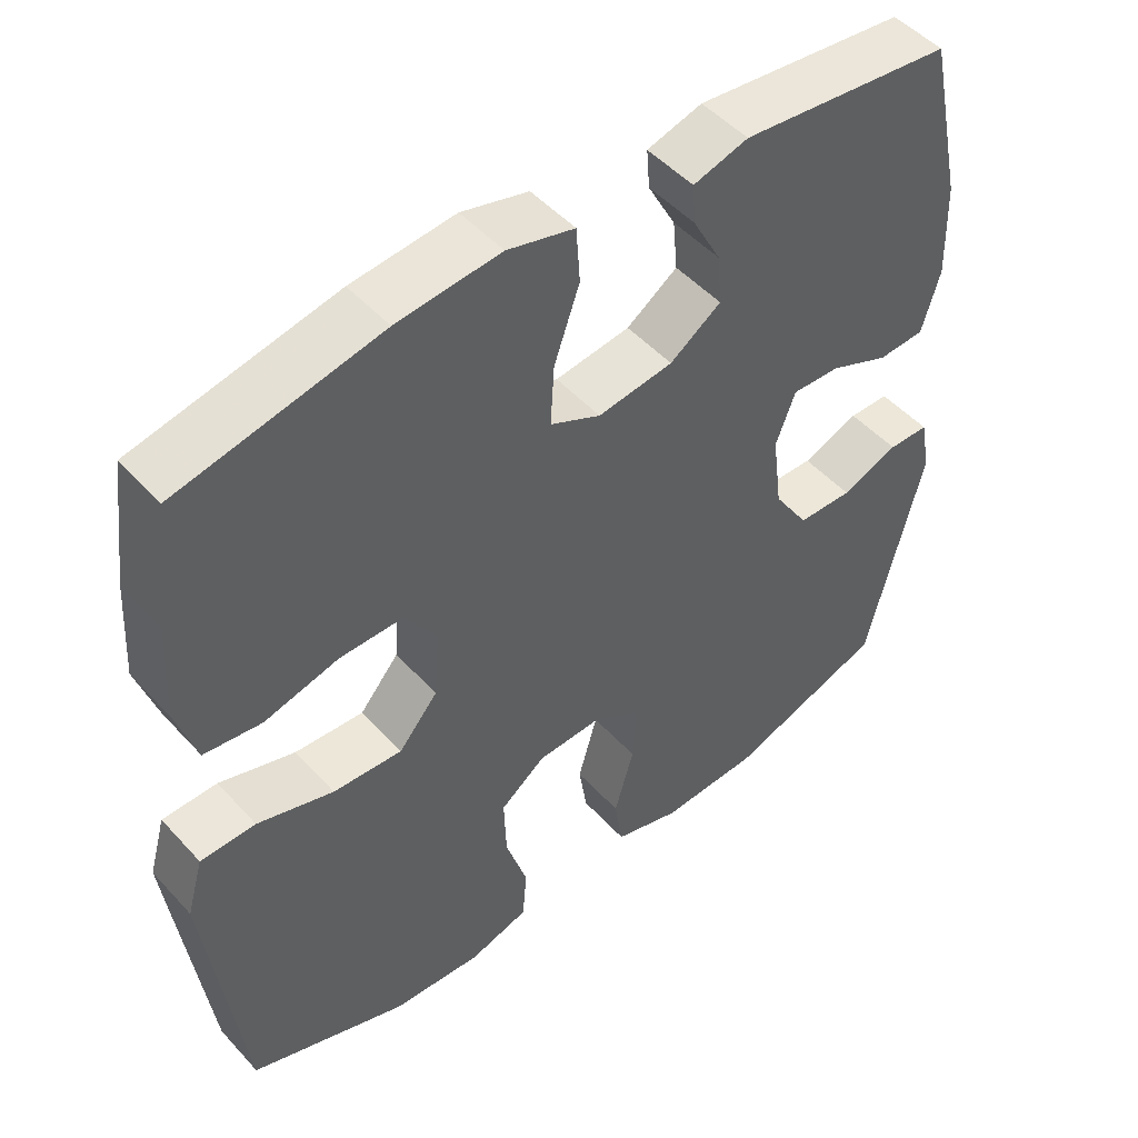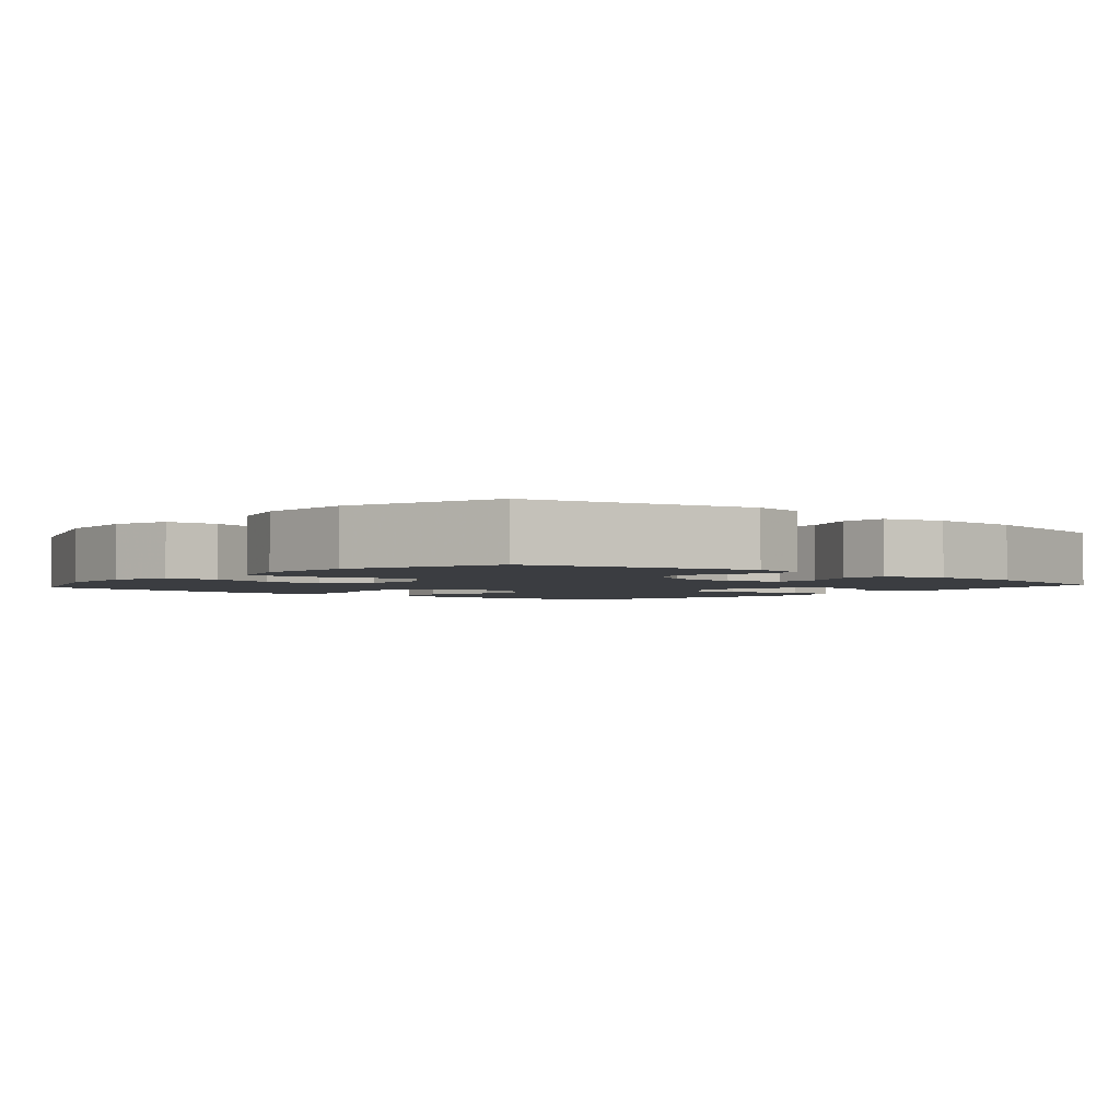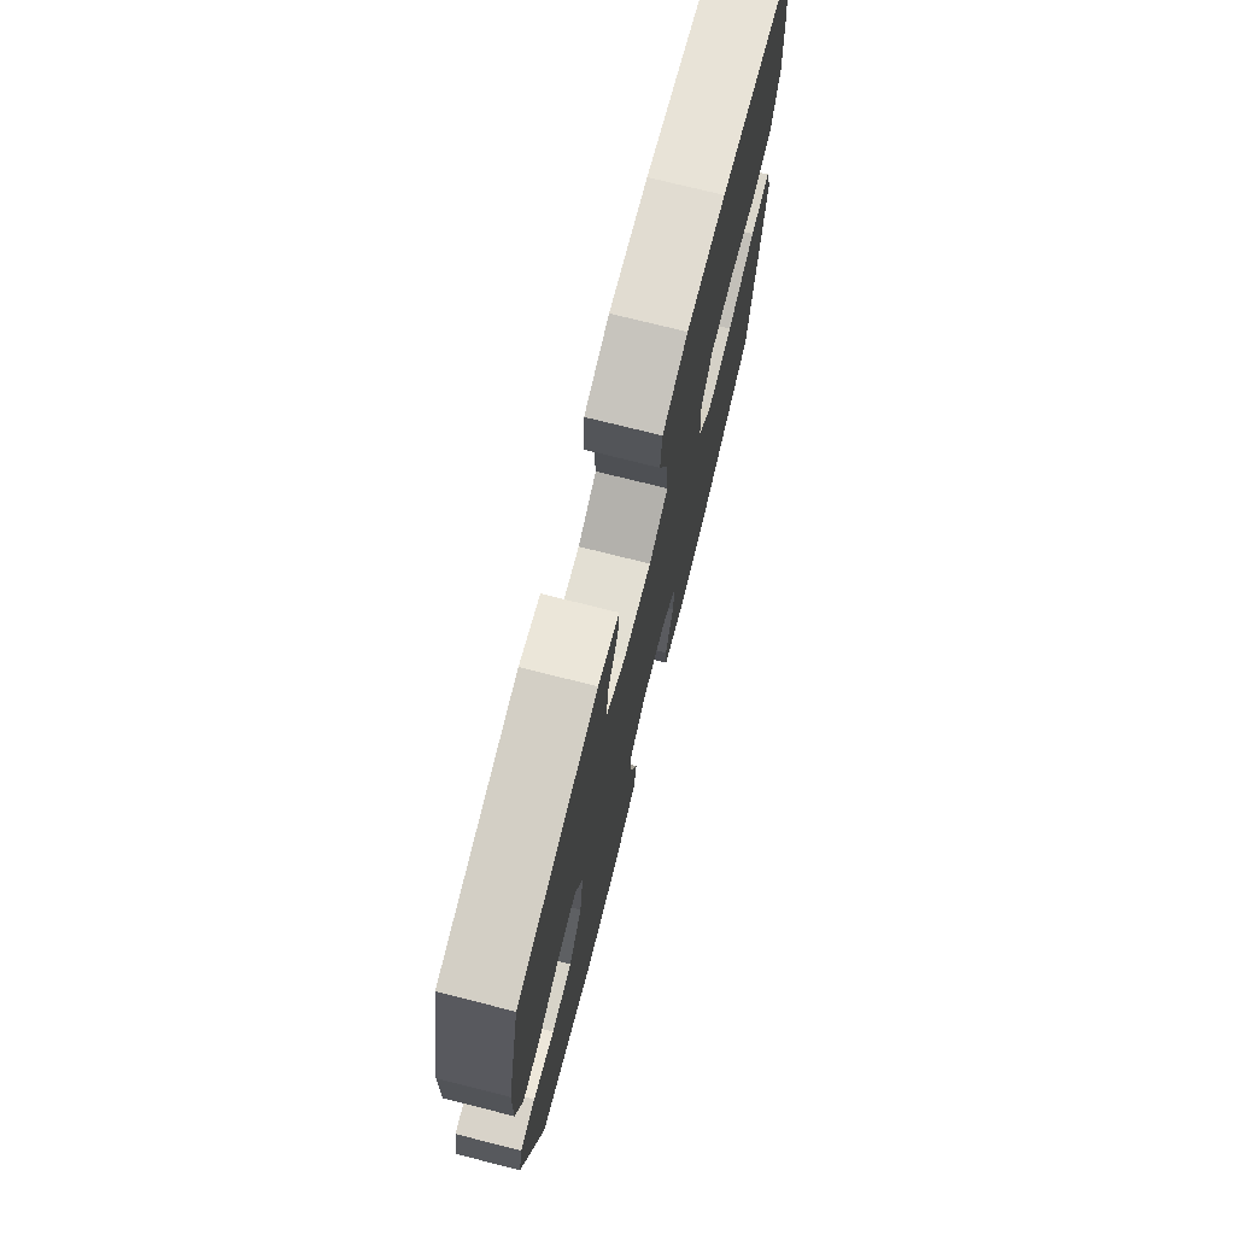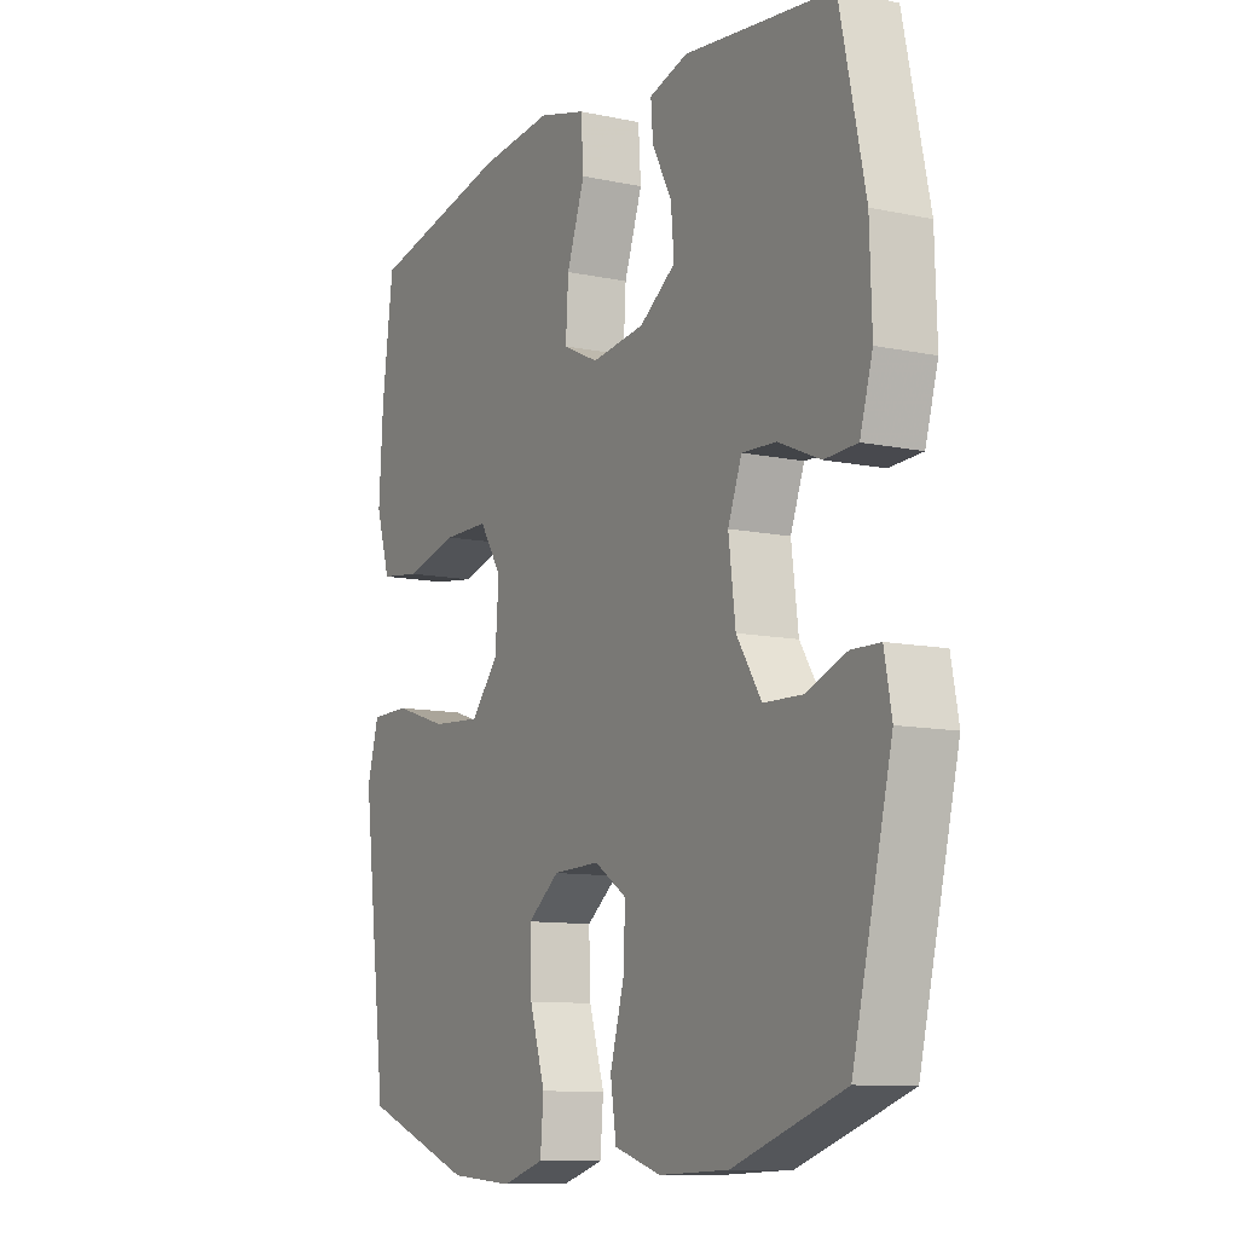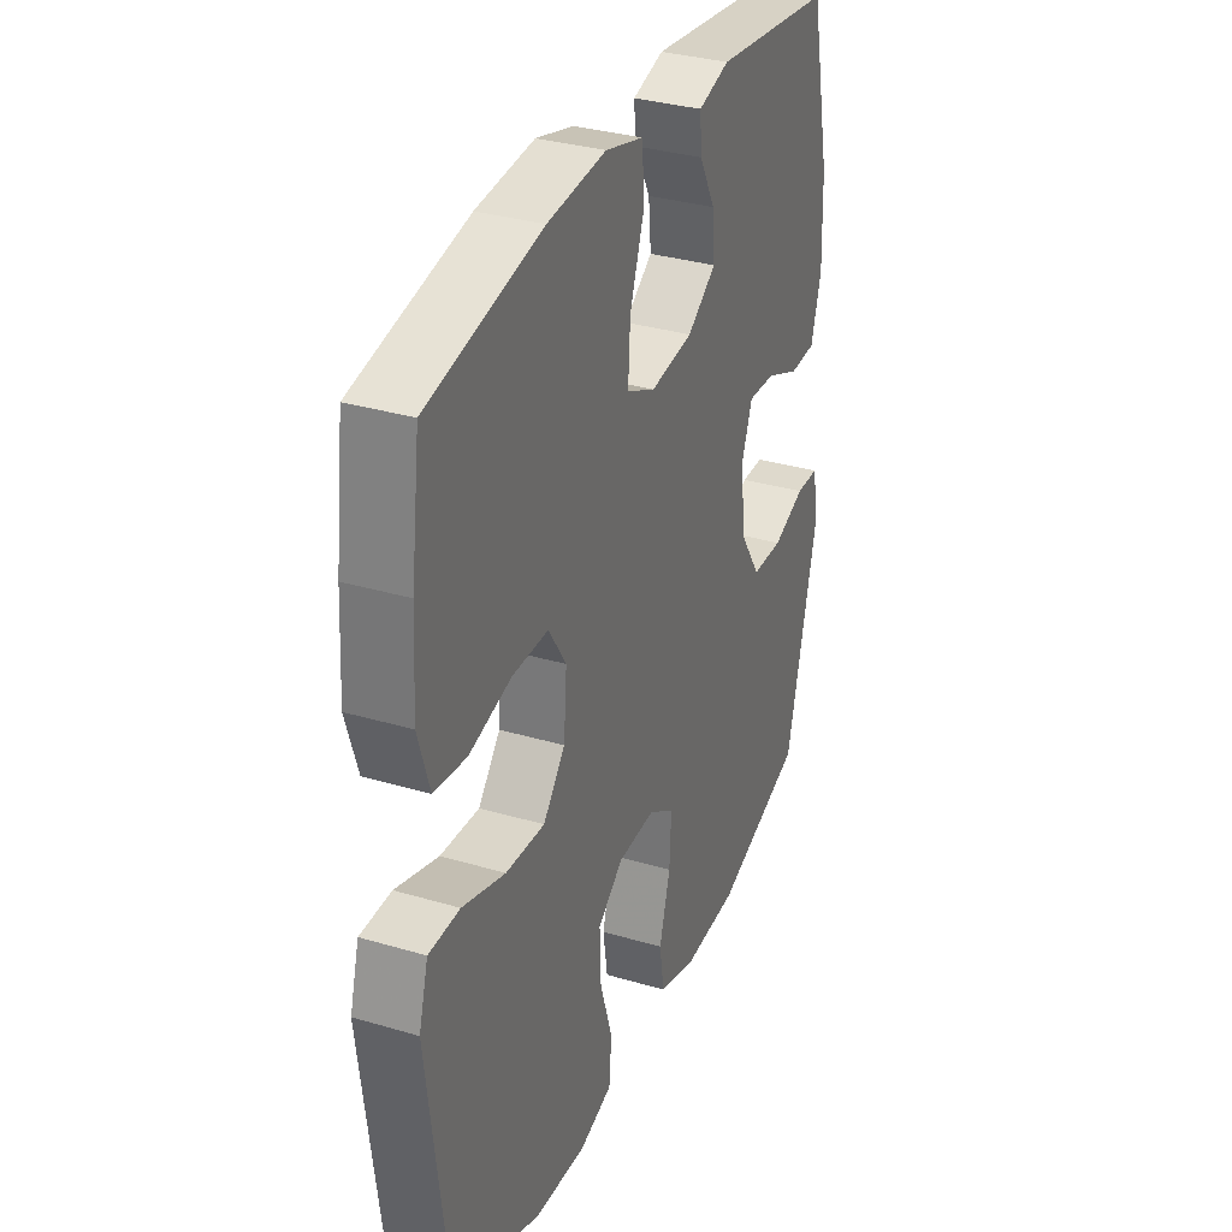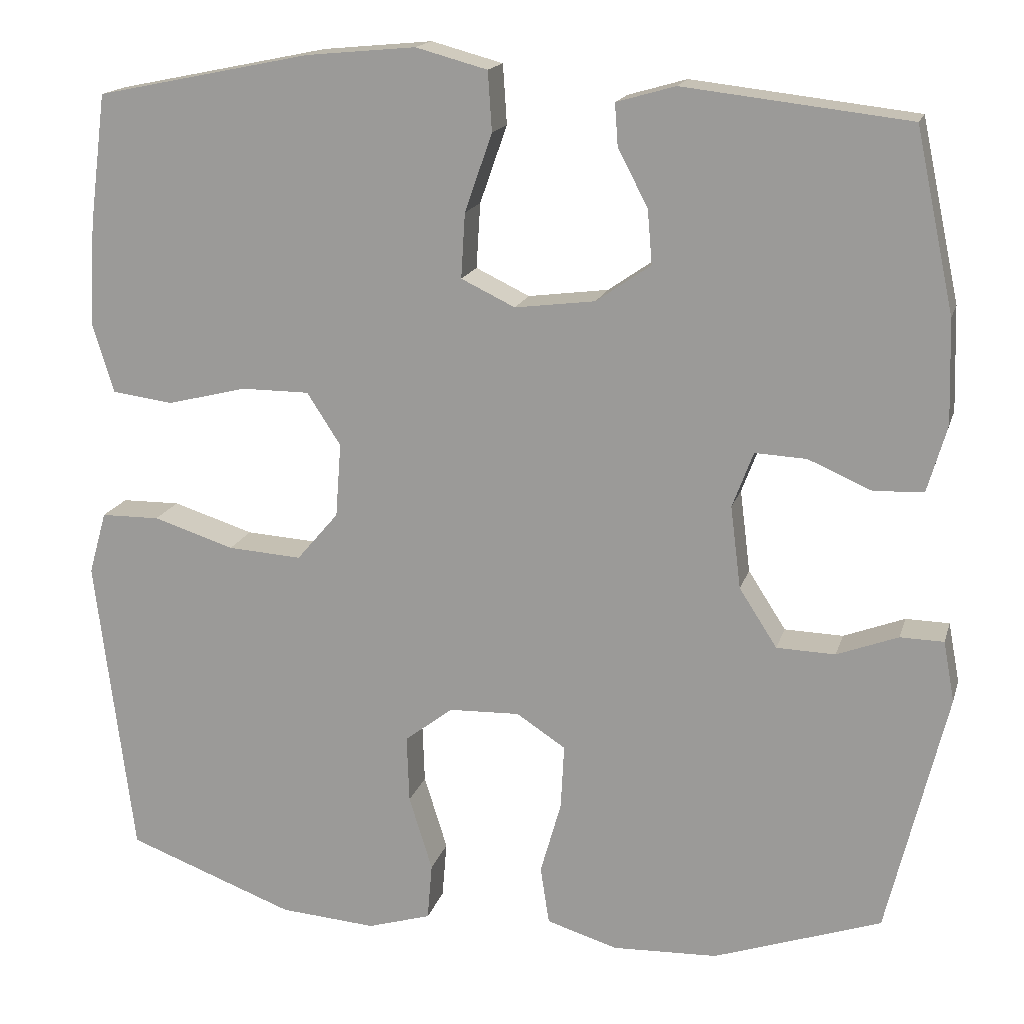
<metadata>
{"format":"obj","ext":"obj","renderer":"f3d","projection":"perspective","resolution":1024,"background":"white","views":[{"elev":49.4,"azim":139.7,"up":"+Z"},{"elev":-2.5,"azim":-130.8,"up":"+Y"},{"elev":74.7,"azim":-75.9,"up":"+Z"},{"elev":-10.4,"azim":-118.4,"up":"+Z"},{"elev":33.0,"azim":112.2,"up":"+Z"},{"elev":16.7,"azim":-165.4,"up":"+Z"}]}
</metadata>
<code>
v -0.5 0.07 0.5
v -0.22 0.07 0.532
v -0.147 0.07 0.511
v -0.151 0.07 0.458
v -0.188 0.07 0.388
v -0.194 0.07 0.32
v -0.126 0.07 0.273
v -0.026 0.07 0.26
v 0.041 0.07 0.292
v 0.036 0.07 0.373
v 0.002 0.07 0.47
v 0.007 0.07 0.544
v 0.096 0.07 0.568
v 0.233 0.07 0.555
v 0.5 0.07 0.5
v 0.521 0.07 0.338
v 0.529 0.07 0.209
v 0.502 0.07 0.122
v 0.426 0.07 0.112
v 0.327 0.07 0.137
v 0.242 0.07 0.137
v 0.2 0.07 0.072
v 0.207 0.07 -0.02
v 0.259 0.07 -0.081
v 0.351 0.07 -0.075
v 0.452 0.07 -0.043
v 0.525 0.07 -0.044
v 0.547 0.07 -0.122
v 0.532 0.07 -0.244
v 0.5 0.07 -0.5
v 0.291 0.07 -0.578
v 0.171 0.07 -0.587
v 0.092 0.07 -0.563
v 0.086 0.07 -0.492
v 0.115 0.07 -0.399
v 0.118 0.07 -0.315
v 0.058 0.07 -0.269
v -0.03 0.07 -0.266
v -0.091 0.07 -0.306
v -0.087 0.07 -0.386
v -0.061 0.07 -0.478
v -0.072 0.07 -0.55
v -0.16 0.07 -0.577
v -0.291 0.07 -0.572
v -0.5 0.07 -0.5
v -0.574 0.07 -0.196
v -0.56 0.07 -0.121
v -0.506 0.07 -0.12
v -0.43 0.07 -0.149
v -0.357 0.07 -0.147
v -0.31 0.07 -0.074
v -0.297 0.07 0.029
v -0.323 0.07 0.098
v -0.387 0.07 0.095
v -0.466 0.07 0.061
v -0.528 0.07 0.064
v -0.552 0.07 0.147
v -0.548 0.07 0.276
v -0.5 0 0.5
v -0.22 0 0.532
v -0.147 0 0.511
v -0.151 0 0.458
v -0.188 0 0.388
v -0.194 0 0.32
v -0.126 0 0.273
v -0.026 0 0.26
v 0.041 0 0.292
v 0.036 0 0.373
v 0.002 0 0.47
v 0.007 0 0.544
v 0.096 0 0.568
v 0.233 0 0.555
v 0.5 0 0.5
v 0.521 0 0.338
v 0.529 0 0.209
v 0.502 0 0.122
v 0.426 0 0.112
v 0.327 0 0.137
v 0.242 0 0.137
v 0.2 0 0.072
v 0.207 0 -0.02
v 0.259 0 -0.081
v 0.351 0 -0.075
v 0.452 0 -0.043
v 0.525 0 -0.044
v 0.547 0 -0.122
v 0.532 0 -0.244
v 0.5 0 -0.5
v 0.291 0 -0.578
v 0.171 0 -0.587
v 0.092 0 -0.563
v 0.086 0 -0.492
v 0.115 0 -0.399
v 0.118 0 -0.315
v 0.058 0 -0.269
v -0.03 0 -0.266
v -0.091 0 -0.306
v -0.087 0 -0.386
v -0.061 0 -0.478
v -0.072 0 -0.55
v -0.16 0 -0.577
v -0.291 0 -0.572
v -0.5 0 -0.5
v -0.574 0 -0.196
v -0.56 0 -0.121
v -0.506 0 -0.12
v -0.43 0 -0.149
v -0.357 0 -0.147
v -0.31 0 -0.074
v -0.297 0 0.029
v -0.323 0 0.098
v -0.387 0 0.095
v -0.466 0 0.061
v -0.528 0 0.064
v -0.552 0 0.147
v -0.548 0 0.276
f 3 4 5
f 2 3 5
f 1 2 5
f 58 1 5
f 57 58 5
f 56 57 5
f 55 56 5
f 54 55 5
f 53 54 5 6
f 52 53 6 7
f 51 52 7 8
f 50 51 8 9
f 47 48 49
f 46 47 49
f 45 46 49
f 44 45 49
f 43 44 49
f 42 43 49
f 41 42 49
f 40 41 49
f 39 40 49 50
f 38 39 50 9
f 33 34 35
f 32 33 35
f 31 32 35
f 30 31 35
f 29 30 35
f 28 29 35
f 27 28 35
f 26 27 35
f 25 26 35
f 24 25 35 36
f 23 24 36 37
f 18 19 20
f 17 18 20
f 16 17 20
f 15 16 20
f 14 15 20
f 13 14 20
f 12 13 20
f 11 12 20
f 10 11 20
f 9 10 20 21
f 37 38 9
f 23 37 9
f 22 23 9
f 9 21 22
f 63 62 61
f 63 61 60
f 63 60 59
f 63 59 116
f 63 116 115
f 63 115 114
f 63 114 113
f 63 113 112
f 64 63 112 111
f 65 64 111 110
f 66 65 110 109
f 67 66 109 108
f 107 106 105
f 107 105 104
f 107 104 103
f 107 103 102
f 107 102 101
f 107 101 100
f 107 100 99
f 107 99 98
f 108 107 98 97
f 67 108 97 96
f 93 92 91
f 93 91 90
f 93 90 89
f 93 89 88
f 93 88 87
f 93 87 86
f 93 86 85
f 93 85 84
f 93 84 83
f 94 93 83 82
f 95 94 82 81
f 78 77 76
f 78 76 75
f 78 75 74
f 78 74 73
f 78 73 72
f 78 72 71
f 78 71 70
f 78 70 69
f 78 69 68
f 79 78 68 67
f 67 96 95
f 67 95 81
f 67 81 80
f 80 79 67
f 1 59 60 2
f 2 60 61 3
f 3 61 62 4
f 4 62 63 5
f 5 63 64 6
f 6 64 65 7
f 7 65 66 8
f 8 66 67 9
f 9 67 68 10
f 10 68 69 11
f 11 69 70 12
f 12 70 71 13
f 13 71 72 14
f 14 72 73 15
f 15 73 74 16
f 16 74 75 17
f 17 75 76 18
f 18 76 77 19
f 19 77 78 20
f 20 78 79 21
f 21 79 80 22
f 22 80 81 23
f 23 81 82 24
f 24 82 83 25
f 25 83 84 26
f 26 84 85 27
f 27 85 86 28
f 28 86 87 29
f 29 87 88 30
f 30 88 89 31
f 31 89 90 32
f 32 90 91 33
f 33 91 92 34
f 34 92 93 35
f 35 93 94 36
f 36 94 95 37
f 37 95 96 38
f 38 96 97 39
f 39 97 98 40
f 40 98 99 41
f 41 99 100 42
f 42 100 101 43
f 43 101 102 44
f 44 102 103 45
f 45 103 104 46
f 46 104 105 47
f 47 105 106 48
f 48 106 107 49
f 49 107 108 50
f 50 108 109 51
f 51 109 110 52
f 52 110 111 53
f 53 111 112 54
f 54 112 113 55
f 55 113 114 56
f 56 114 115 57
f 57 115 116 58
f 58 116 59 1

</code>
